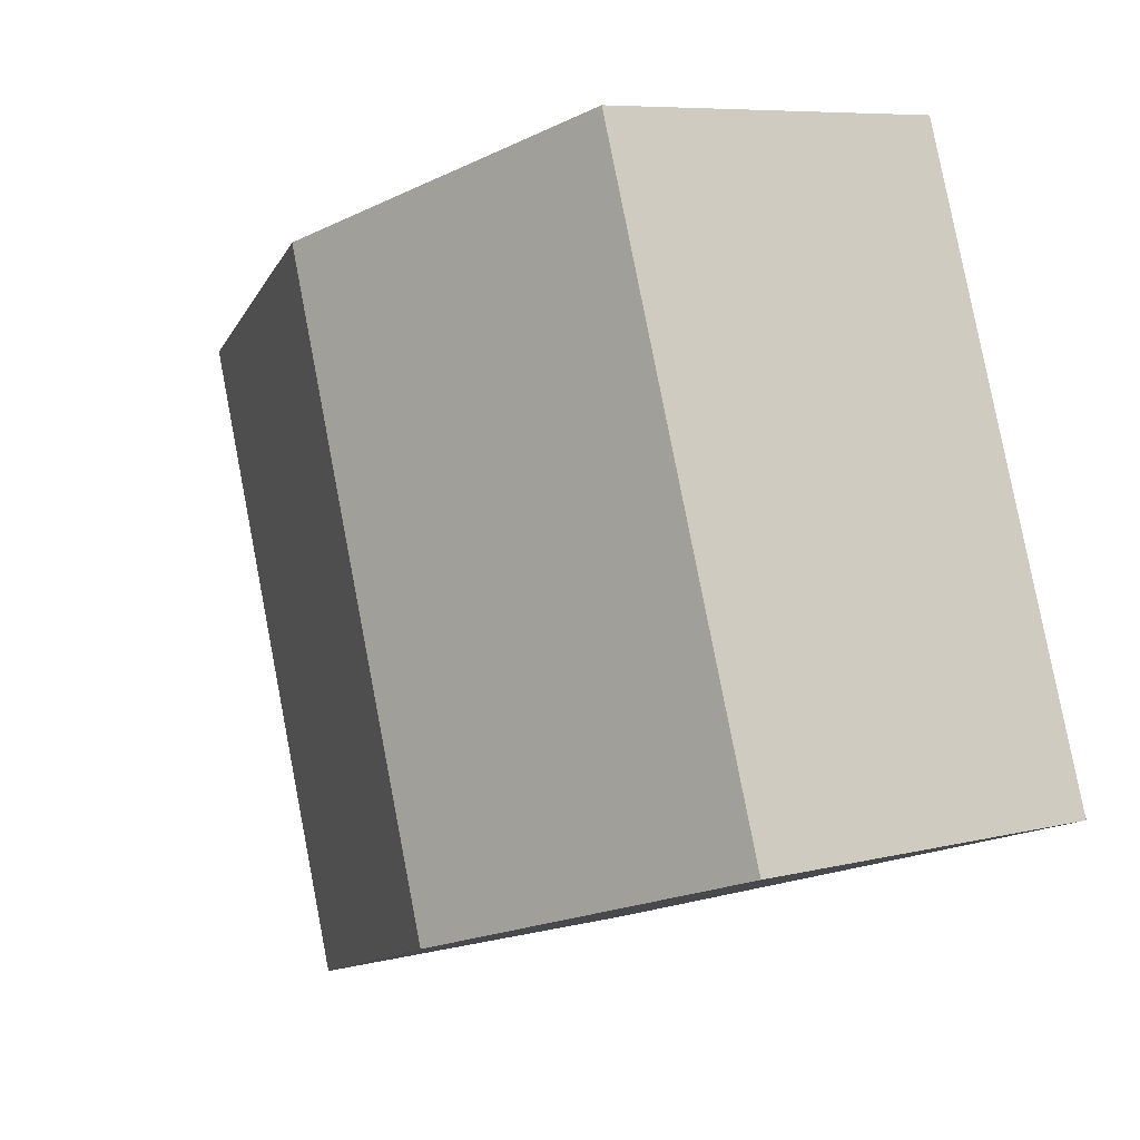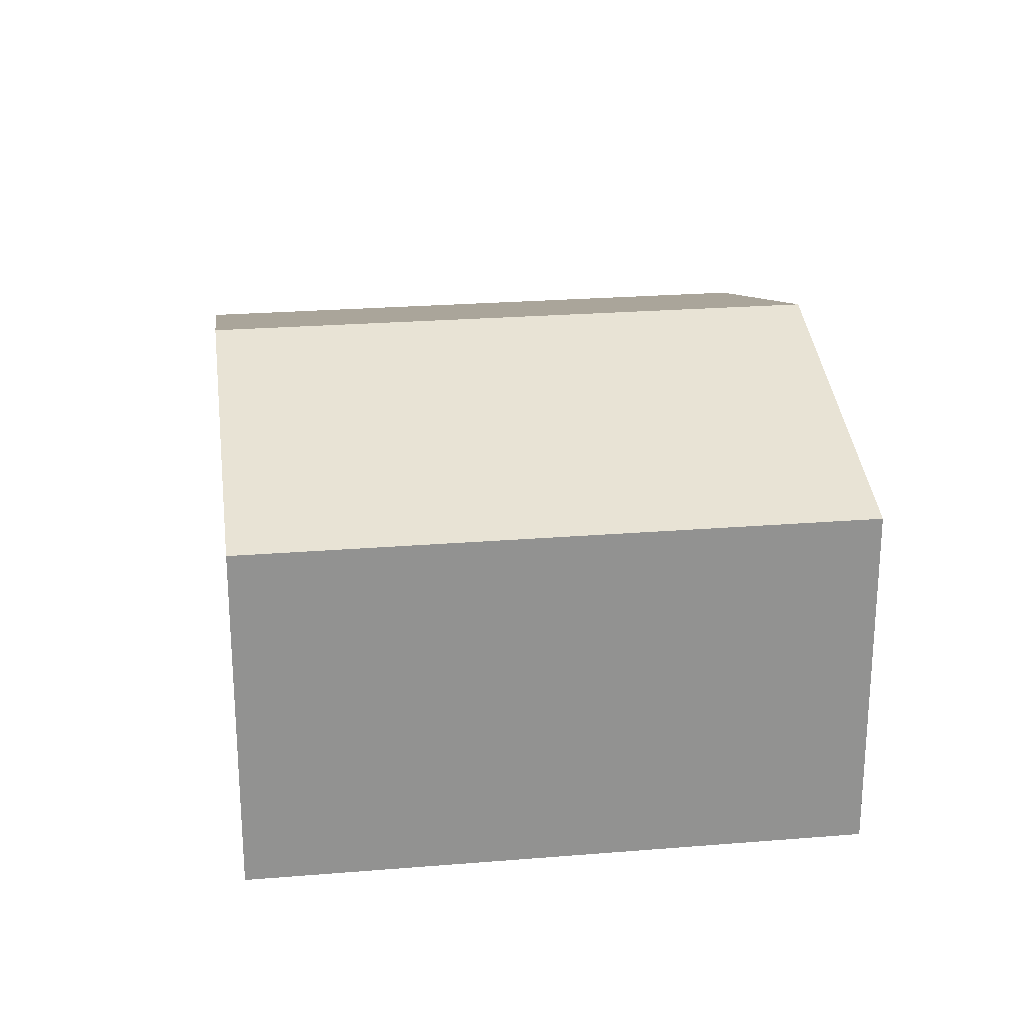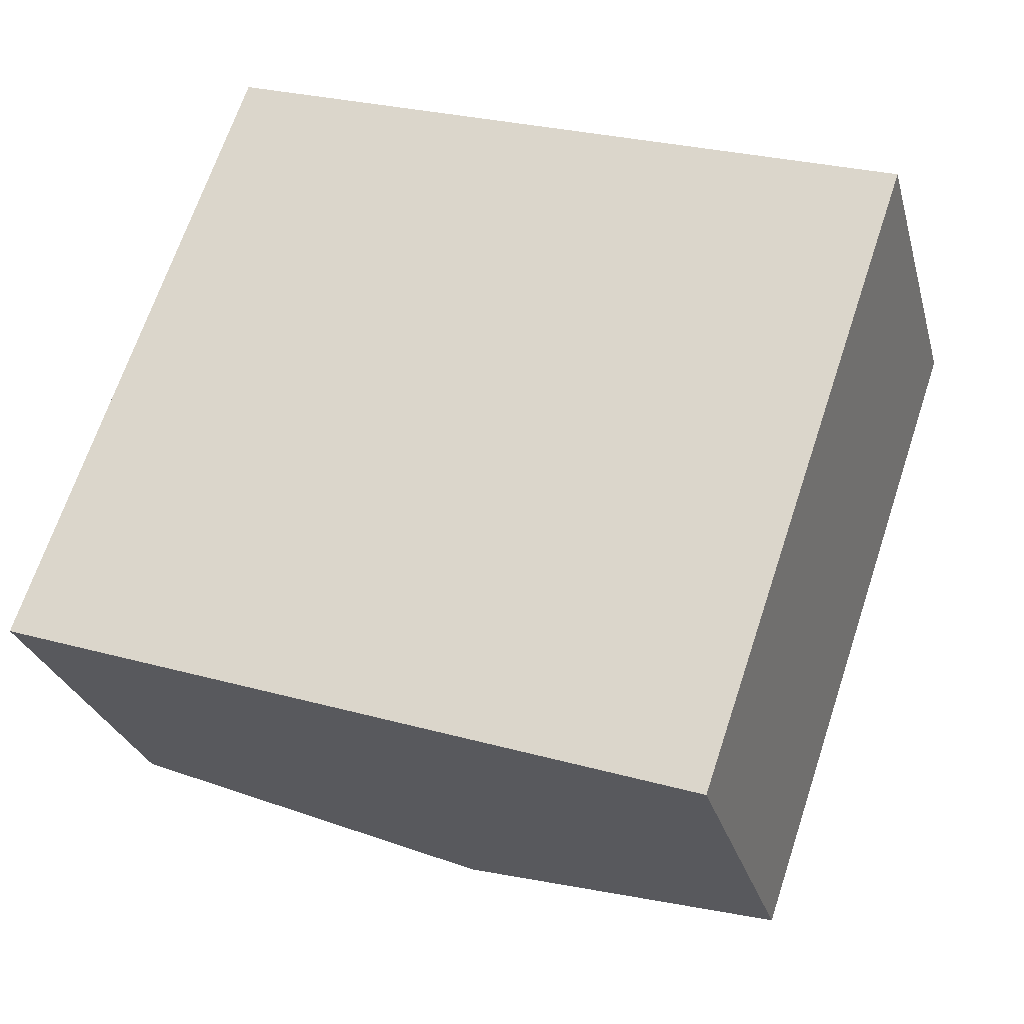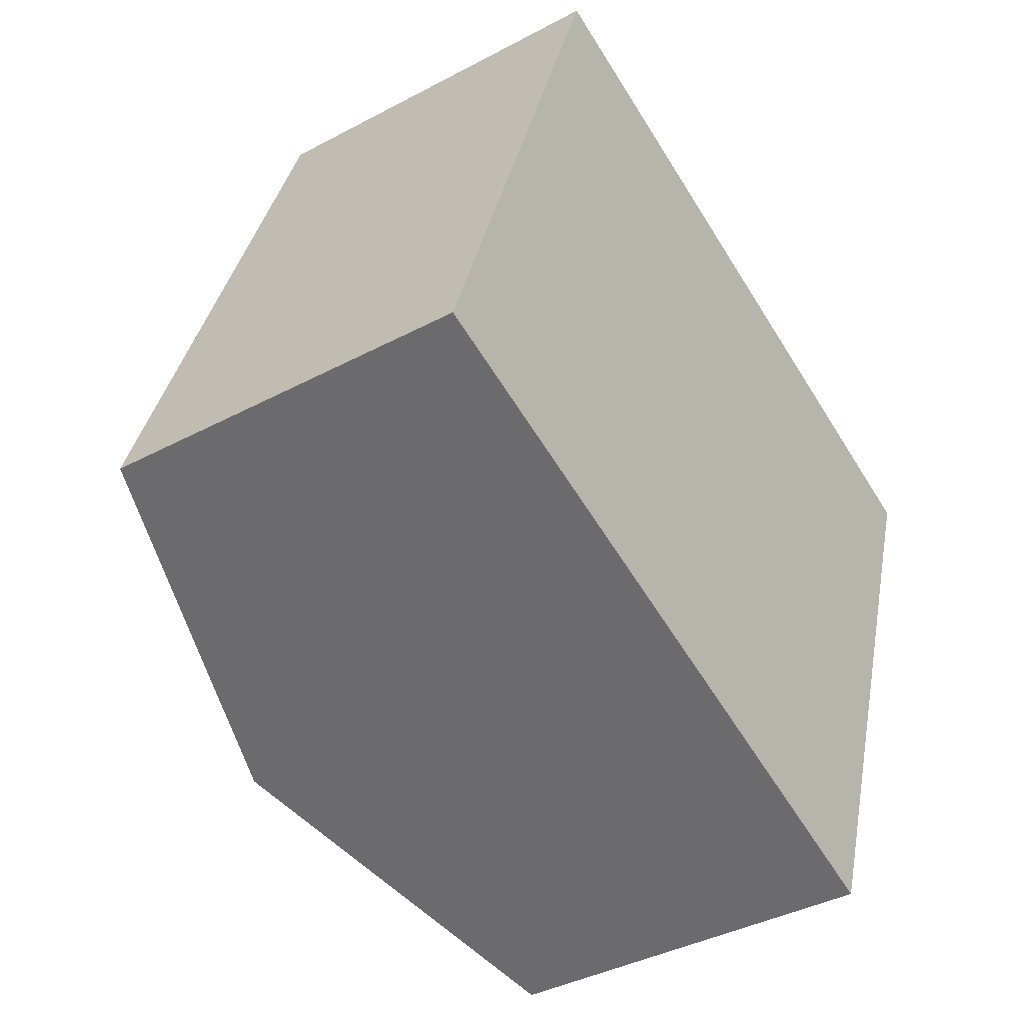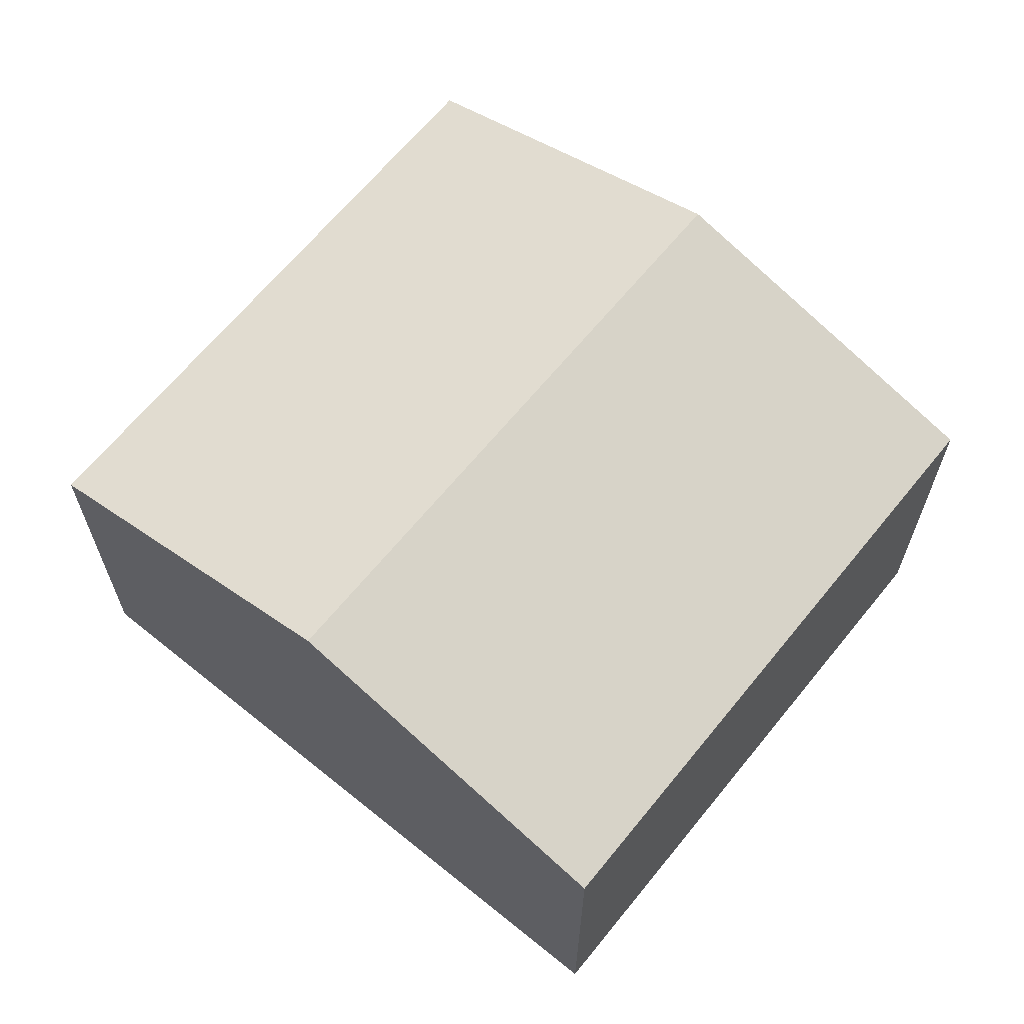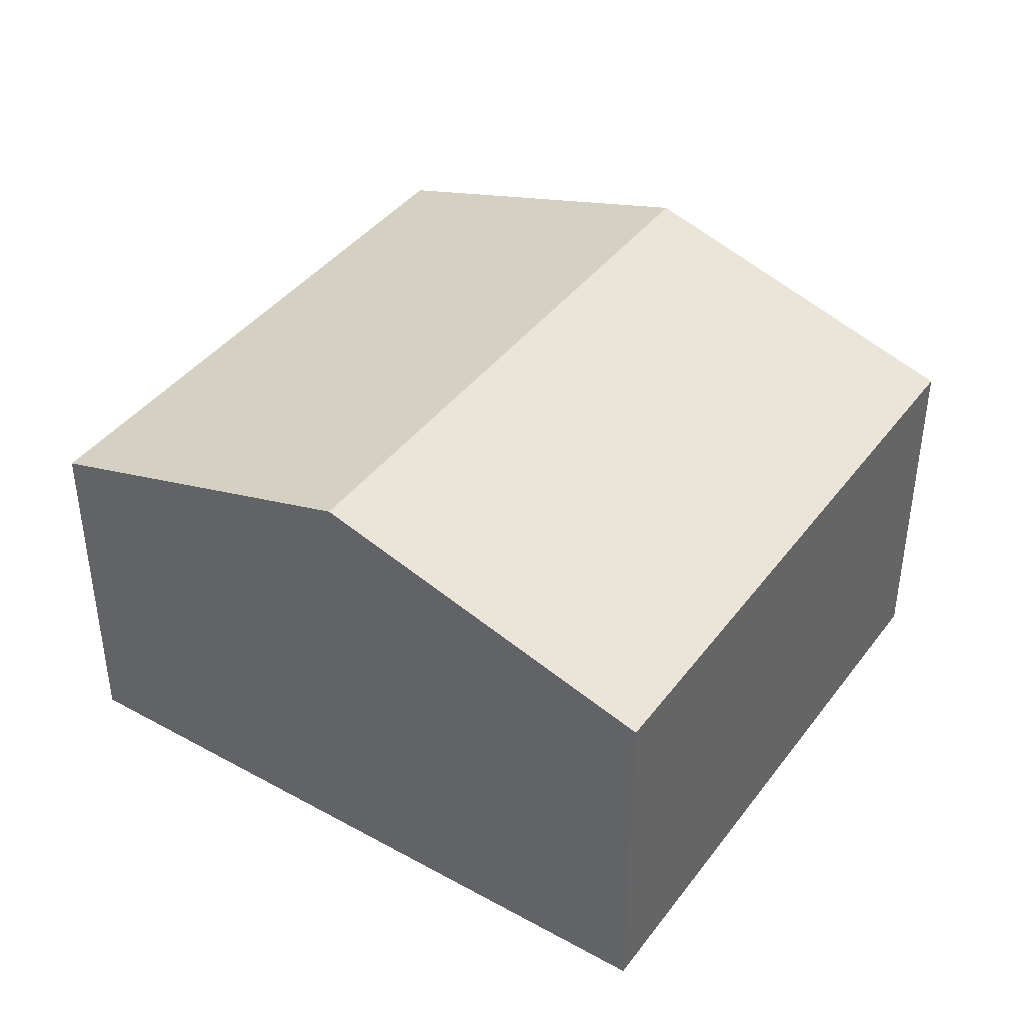
<metadata>
{"format":"obj","ext":"obj","renderer":"f3d","projection":"perspective","resolution":1024,"background":"white","views":[{"elev":7.4,"azim":-125.6,"up":"+Z"},{"elev":24.1,"azim":101.1,"up":"+Y"},{"elev":-27.1,"azim":14.3,"up":"+Z"},{"elev":-39.2,"azim":-56.3,"up":"+Z"},{"elev":65.0,"azim":57.9,"up":"+Y"},{"elev":41.2,"azim":-127.4,"up":"+Y"}]}
</metadata>
<code>
v  6.422 8.931 -2.191
v  4.036 6.974 11.6
v  10.39 8.931 9.436
v  3.54 6.971 10.17
v  0 6.952 4.257e-16
v  12.82 6.959 -4.374
v  16.79 6.959 7.255
v  0 0 0
v  3.54 -6.23e-16 10.17
v  4.036 -7.104e-16 11.6
v  10.39 -5.778e-16 9.436
v  16.79 -4.442e-16 7.255
v  12.82 2.678e-16 -4.374
v  6.422 1.342e-16 -2.191
g defaultobject
f 1 2 3
f 2 1 4
f 4 1 5
f 6 3 7
f 3 6 1
f 8 4 5
f 4 8 9
f 4 9 2
f 2 9 10
f 10 3 2
f 3 10 7
f 7 10 11
f 7 11 12
f 12 6 7
f 6 12 13
f 1 8 5
f 8 1 6
f 8 6 14
f 14 6 13
f 11 13 12
f 13 11 14
f 14 11 10
f 14 10 9
f 14 9 8

</code>
